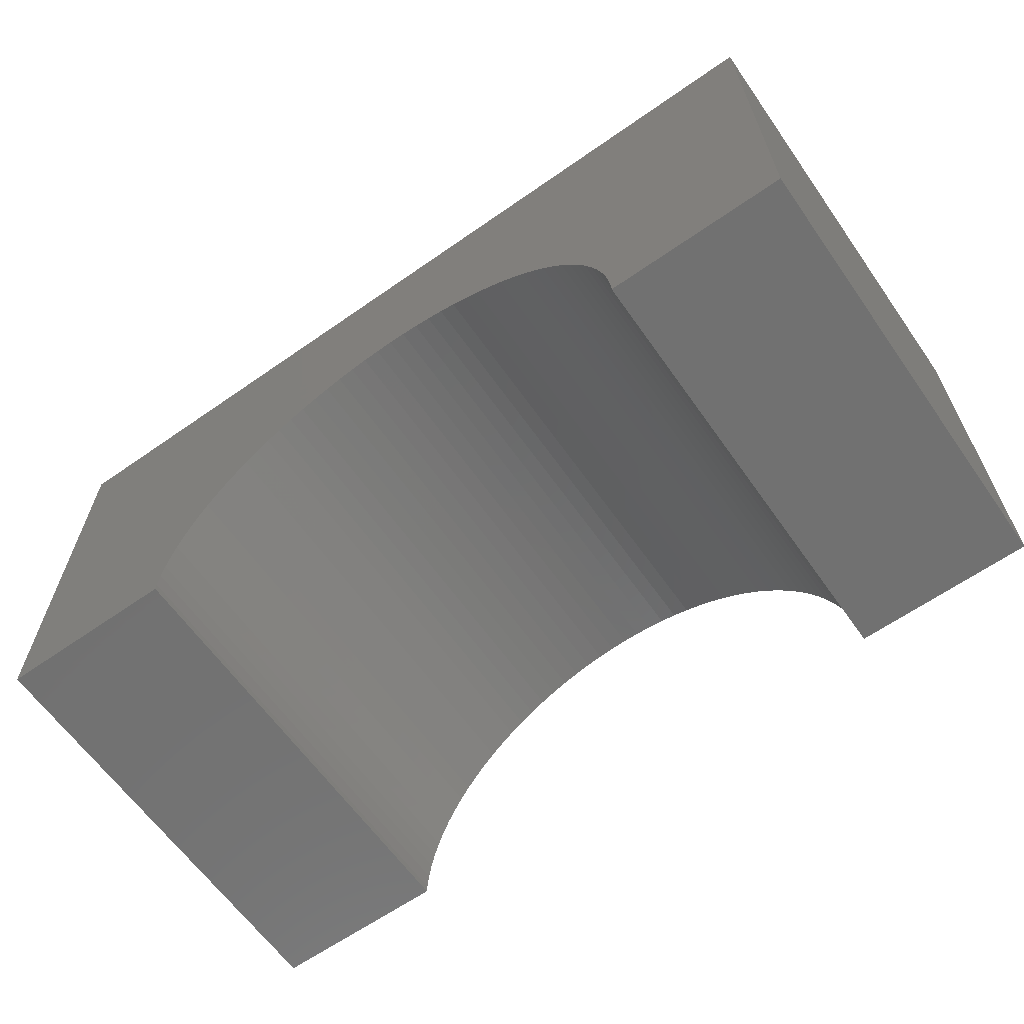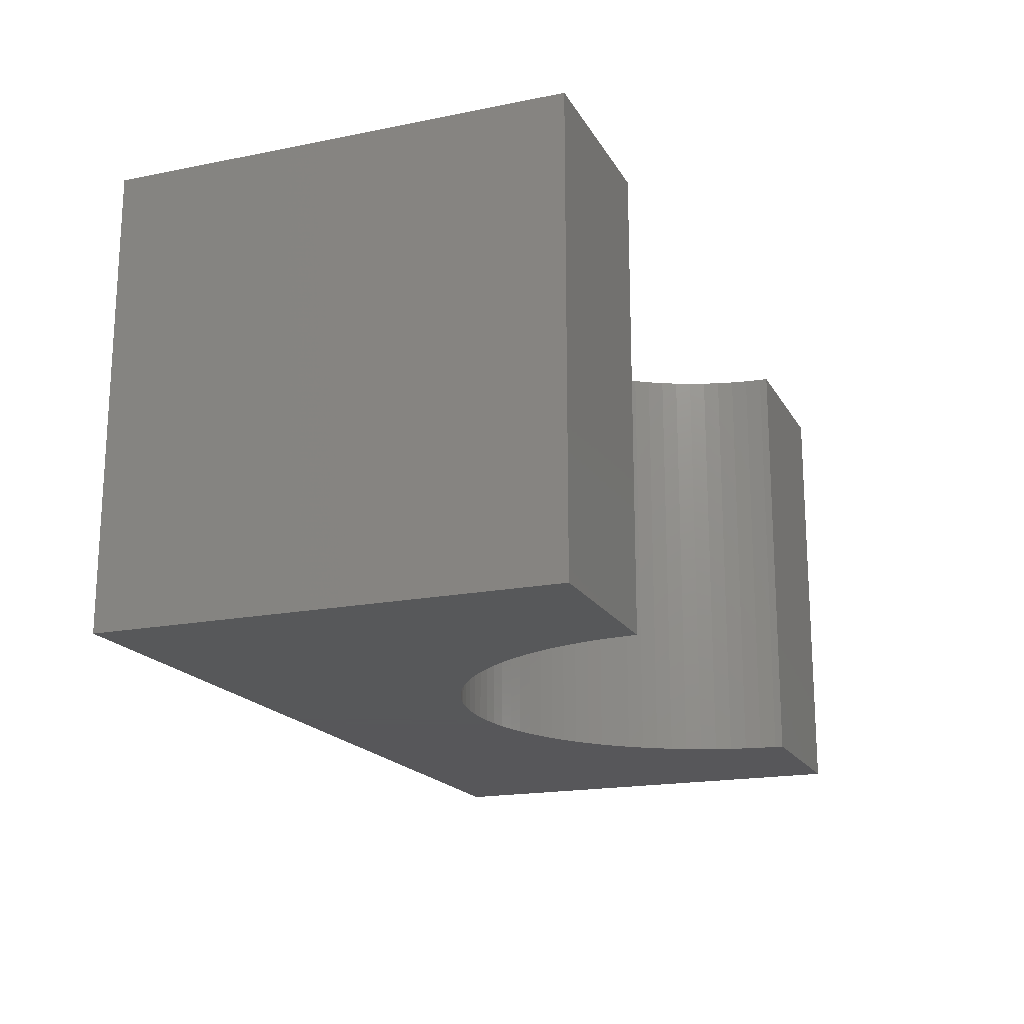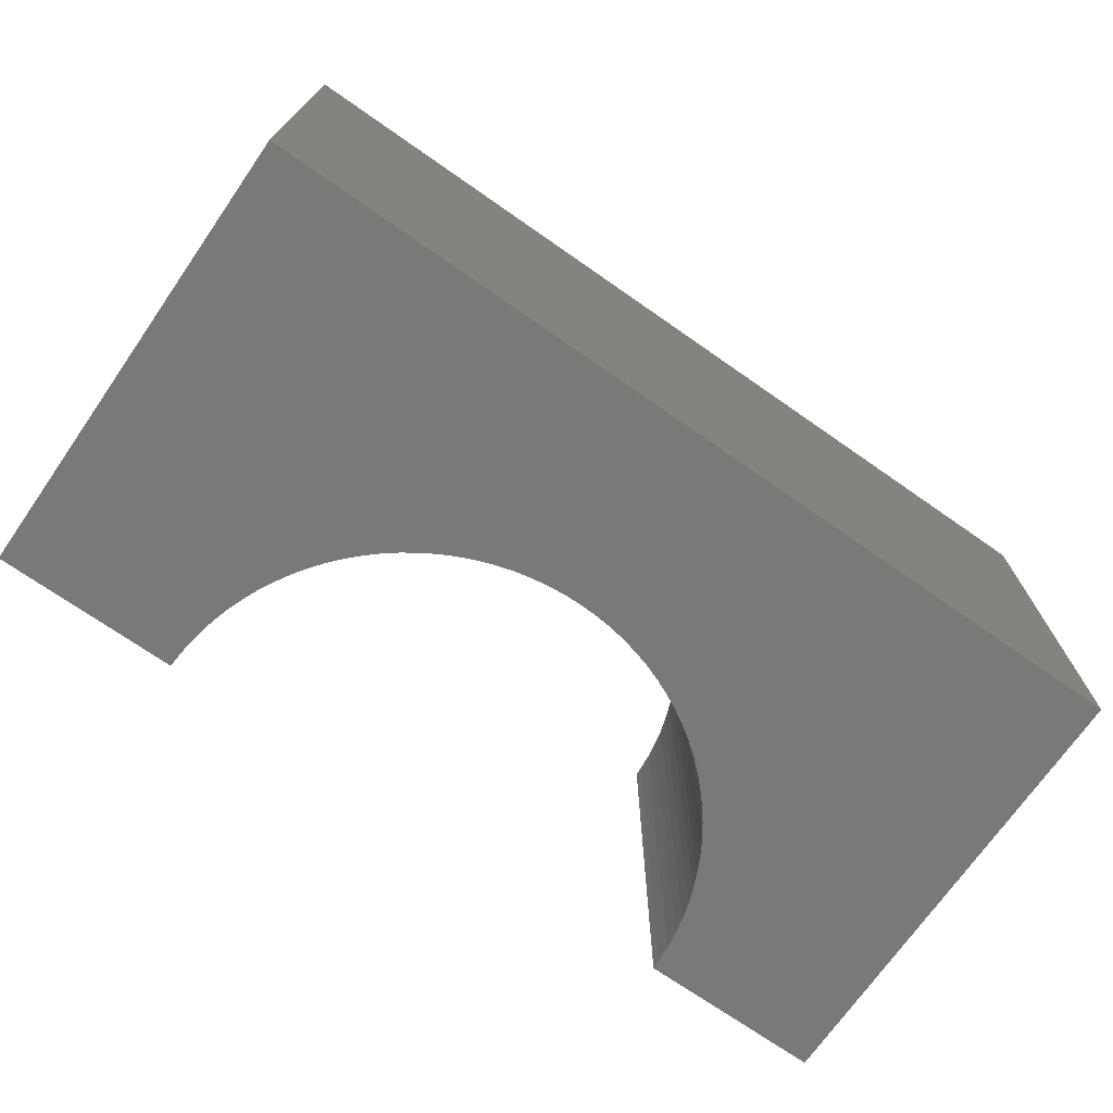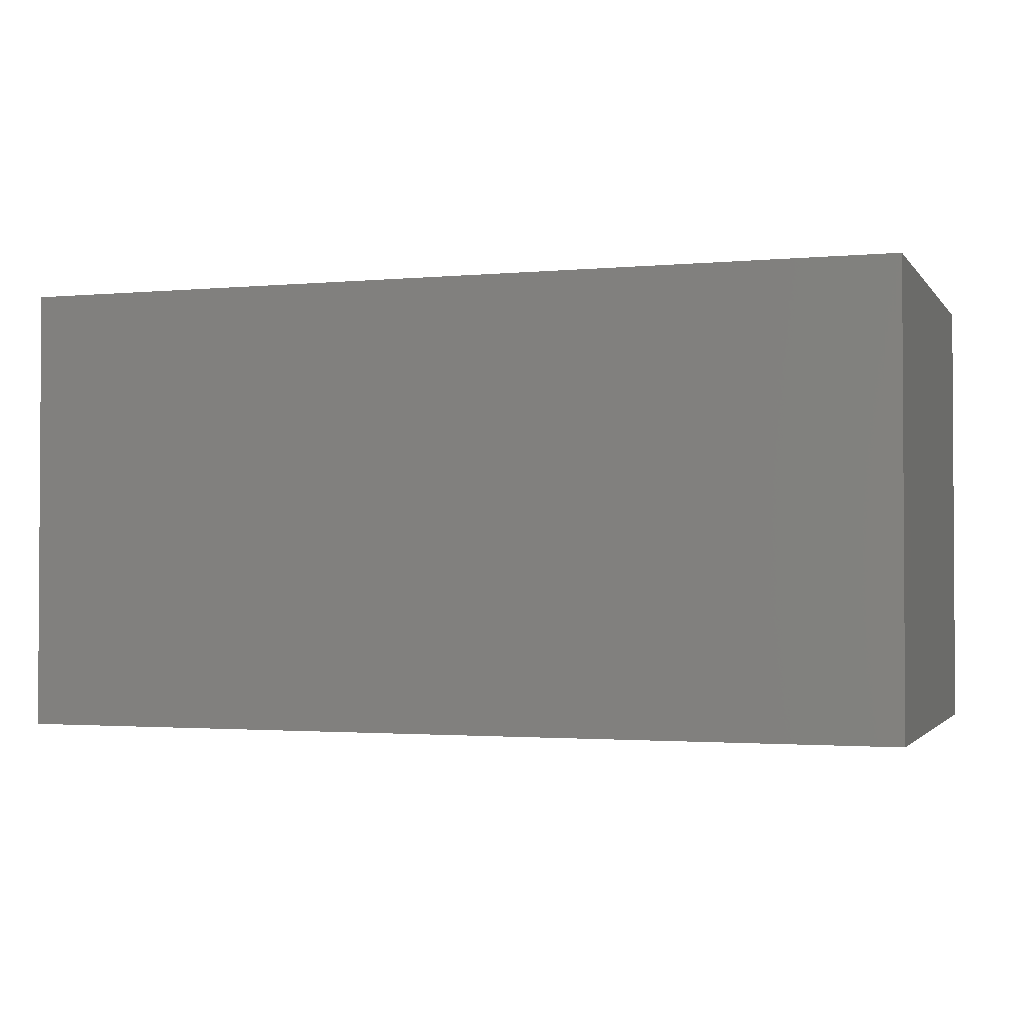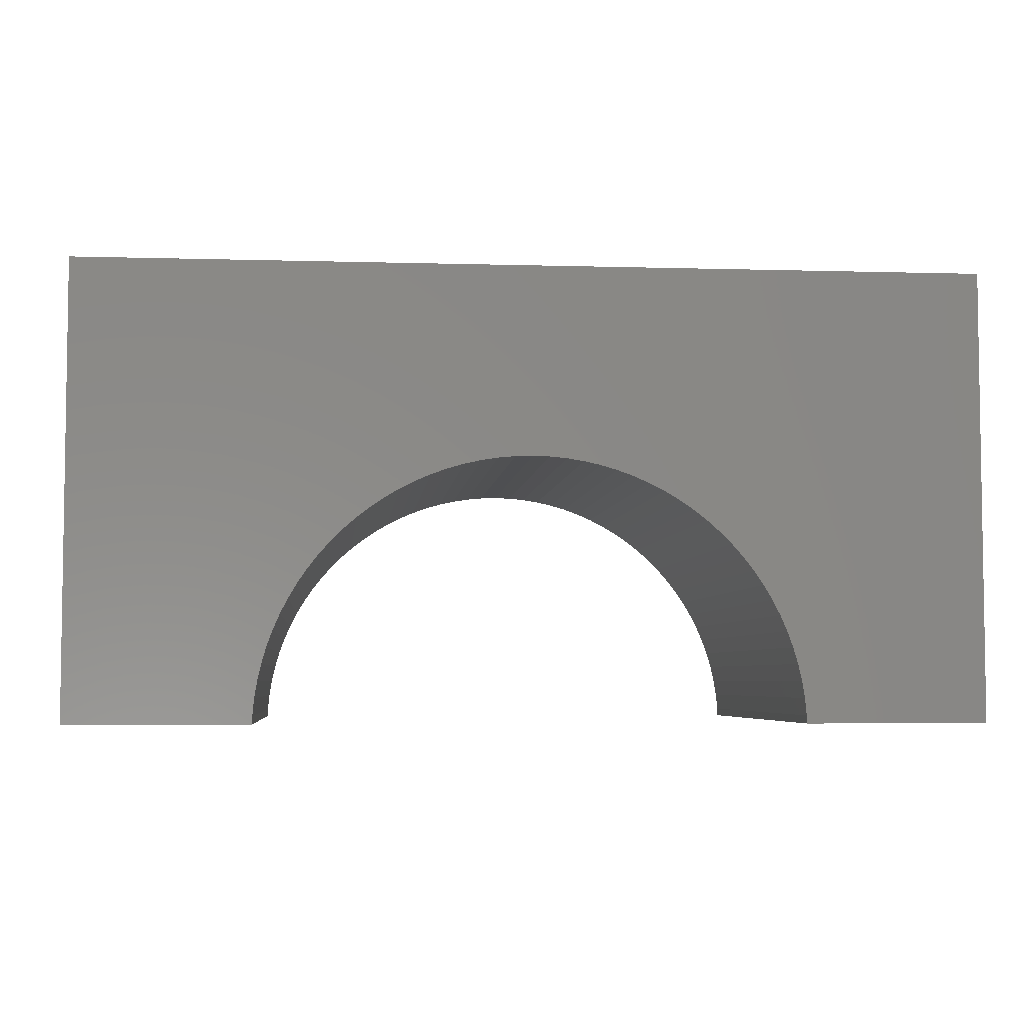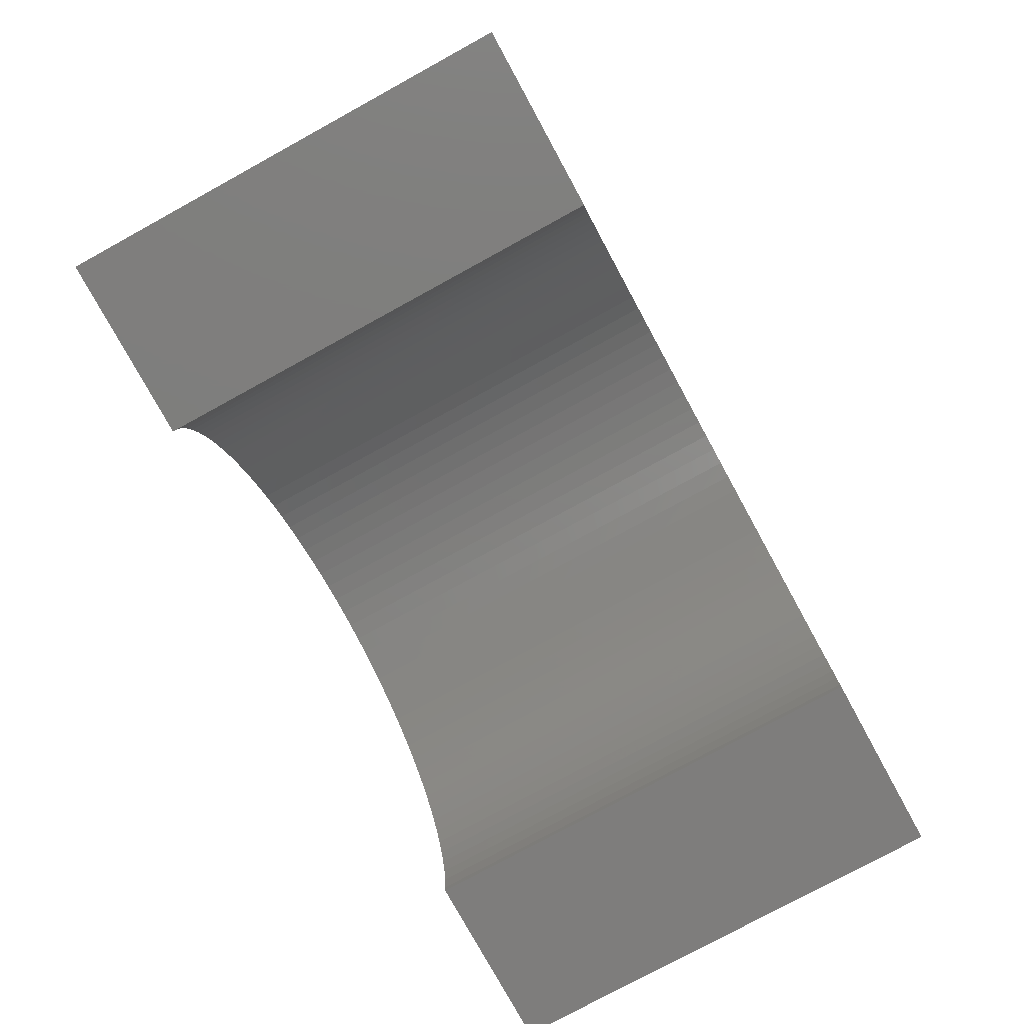
<metadata>
{"format":"stl","ext":"stl","renderer":"f3d","projection":"perspective","resolution":1024,"background":"white","views":[{"elev":-63.4,"azim":35.2,"up":"+Z"},{"elev":-18.2,"azim":111.3,"up":"+Y"},{"elev":-71.7,"azim":-34.9,"up":"+Y"},{"elev":-1.9,"azim":18.4,"up":"+Y"},{"elev":-4.9,"azim":-5.2,"up":"+Z"},{"elev":-77.7,"azim":118.7,"up":"+Z"}]}
</metadata>
<code>
# stl→obj: 110 verts, 216 faces
v 5 -2.5 2.5
v 5 2.5 -2.5
v 5 2.5 2.5
v 5 -2.5 -2.5
v -5 2.5 2.5
v -5 -2.5 2.5
v 2.997 -2.5 -2.5
v 2.997 2.5 -2.5
v -5 -2.5 -2.5
v -2.997 2.5 -2.5
v -2.997 -2.5 -2.5
v -5 2.5 -2.5
v 0 2.5 0.4
v 0.1884 2.5 0.3941
v 0.376 2.5 0.3763
v 0.5621 2.5 0.3469
v 0.7461 2.5 0.3057
v 0.9271 2.5 0.2532
v 1.104 2.5 0.1893
v 1.277 2.5 0.1145
v 1.445 2.5 0.02892
v 1.607 2.5 -0.06702
v 1.763 2.5 -0.1729
v 1.912 2.5 -0.2885
v 2.054 2.5 -0.4131
v 2.187 2.5 -0.5464
v 2.312 2.5 -0.6877
v 2.427 2.5 -0.8366
v 2.533 2.5 -0.9925
v 2.629 2.5 -1.155
v 2.714 2.5 -1.323
v 2.789 2.5 -1.496
v 2.853 2.5 -1.673
v 2.906 2.5 -1.854
v 2.947 2.5 -2.038
v 2.976 2.5 -2.224
v 2.994 2.5 -2.412
v -0.1884 2.5 0.3941
v -0.376 2.5 0.3763
v -0.5621 2.5 0.3469
v -0.7461 2.5 0.3057
v -0.9271 2.5 0.2532
v -1.104 2.5 0.1893
v -1.277 2.5 0.1145
v -1.445 2.5 0.02892
v -1.607 2.5 -0.06702
v -1.763 2.5 -0.1729
v -1.912 2.5 -0.2885
v -2.054 2.5 -0.4131
v -2.187 2.5 -0.5464
v -2.312 2.5 -0.6877
v -2.427 2.5 -0.8366
v -2.533 2.5 -0.9925
v -2.629 2.5 -1.155
v -2.714 2.5 -1.323
v -2.789 2.5 -1.496
v -2.853 2.5 -1.673
v -2.906 2.5 -1.854
v -2.947 2.5 -2.038
v -2.976 2.5 -2.224
v -2.994 2.5 -2.412
v 0 -2.5 0.4
v -0.1884 -2.5 0.3941
v -0.376 -2.5 0.3763
v -0.5621 -2.5 0.3469
v -0.7461 -2.5 0.3057
v -0.9271 -2.5 0.2532
v -1.104 -2.5 0.1893
v -1.277 -2.5 0.1145
v -1.445 -2.5 0.02892
v -1.607 -2.5 -0.06702
v -1.763 -2.5 -0.1729
v -1.912 -2.5 -0.2885
v -2.054 -2.5 -0.4131
v -2.187 -2.5 -0.5464
v -2.312 -2.5 -0.6877
v -2.427 -2.5 -0.8366
v -2.533 -2.5 -0.9925
v -2.629 -2.5 -1.155
v -2.714 -2.5 -1.323
v -2.789 -2.5 -1.496
v -2.853 -2.5 -1.673
v -2.906 -2.5 -1.854
v -2.947 -2.5 -2.038
v -2.976 -2.5 -2.224
v -2.994 -2.5 -2.412
v 0.1884 -2.5 0.3941
v 0.376 -2.5 0.3763
v 0.5621 -2.5 0.3469
v 0.7461 -2.5 0.3057
v 0.9271 -2.5 0.2532
v 1.104 -2.5 0.1893
v 1.277 -2.5 0.1145
v 1.445 -2.5 0.02892
v 1.607 -2.5 -0.06702
v 1.763 -2.5 -0.1729
v 1.912 -2.5 -0.2885
v 2.054 -2.5 -0.4131
v 2.187 -2.5 -0.5464
v 2.312 -2.5 -0.6877
v 2.427 -2.5 -0.8366
v 2.533 -2.5 -0.9925
v 2.629 -2.5 -1.155
v 2.714 -2.5 -1.323
v 2.789 -2.5 -1.496
v 2.853 -2.5 -1.673
v 2.906 -2.5 -1.854
v 2.947 -2.5 -2.038
v 2.976 -2.5 -2.224
v 2.994 -2.5 -2.412
f 1 2 3
f 2 1 4
f 5 1 3
f 1 5 6
f 7 2 4
f 2 7 8
f 9 10 11
f 10 9 12
f 9 5 12
f 5 9 6
f 3 13 5
f 3 14 13
f 3 15 14
f 3 16 15
f 3 17 16
f 3 18 17
f 3 19 18
f 3 20 19
f 3 21 20
f 3 22 21
f 3 23 22
f 3 24 23
f 3 25 24
f 3 26 25
f 3 27 26
f 3 28 27
f 3 29 28
f 3 30 29
f 2 30 3
f 30 2 31
f 31 2 32
f 32 2 33
f 33 2 34
f 34 2 35
f 35 2 36
f 36 2 37
f 37 2 8
f 38 5 13
f 39 5 38
f 40 5 39
f 41 5 40
f 42 5 41
f 43 5 42
f 44 5 43
f 45 5 44
f 46 5 45
f 47 5 46
f 48 5 47
f 49 5 48
f 50 5 49
f 51 5 50
f 52 5 51
f 53 5 52
f 54 5 53
f 12 54 55
f 12 55 56
f 12 56 57
f 12 57 58
f 12 58 59
f 12 59 60
f 12 60 61
f 12 61 10
f 54 12 5
f 6 62 1
f 6 63 62
f 6 64 63
f 6 65 64
f 6 66 65
f 6 67 66
f 6 68 67
f 6 69 68
f 6 70 69
f 6 71 70
f 6 72 71
f 6 73 72
f 6 74 73
f 6 75 74
f 6 76 75
f 6 77 76
f 6 78 77
f 6 79 78
f 9 79 6
f 79 9 80
f 80 9 81
f 81 9 82
f 82 9 83
f 83 9 84
f 84 9 85
f 85 9 86
f 86 9 11
f 87 1 62
f 88 1 87
f 89 1 88
f 90 1 89
f 91 1 90
f 92 1 91
f 93 1 92
f 94 1 93
f 95 1 94
f 96 1 95
f 97 1 96
f 98 1 97
f 99 1 98
f 100 1 99
f 101 1 100
f 102 1 101
f 103 1 102
f 4 103 104
f 4 104 105
f 4 105 106
f 4 106 107
f 4 107 108
f 4 108 109
f 4 109 110
f 4 110 7
f 103 4 1
f 69 43 68
f 43 69 44
f 82 58 57
f 58 82 83
f 7 37 8
f 37 7 110
f 76 52 51
f 52 76 77
f 109 35 36
f 35 109 108
f 80 56 55
f 56 80 81
f 93 21 94
f 21 93 20
f 62 14 87
f 14 62 13
f 66 40 65
f 40 66 41
f 95 23 96
f 23 95 22
f 91 19 92
f 19 91 18
f 96 24 97
f 24 96 23
f 77 53 52
f 53 77 78
f 97 25 98
f 25 97 24
f 67 41 66
f 41 67 42
f 101 27 28
f 27 101 100
f 75 49 74
f 49 75 50
f 92 20 93
f 20 92 19
f 108 34 35
f 34 108 107
f 87 15 88
f 15 87 14
f 78 54 53
f 54 78 79
f 94 22 95
f 22 94 21
f 73 47 72
f 47 73 48
f 79 55 54
f 55 79 80
f 75 51 50
f 51 75 76
f 103 29 30
f 29 103 102
f 65 39 64
f 39 65 40
f 63 13 62
f 13 63 38
f 110 36 37
f 36 110 109
f 64 38 63
f 38 64 39
f 106 32 33
f 32 106 105
f 98 26 99
f 26 98 25
f 102 28 29
f 28 102 101
f 68 42 67
f 42 68 43
f 107 33 34
f 33 107 106
f 100 26 27
f 26 100 99
f 86 10 61
f 10 86 11
f 83 59 58
f 59 83 84
f 72 46 71
f 46 72 47
f 105 31 32
f 31 105 104
f 81 57 56
f 57 81 82
f 85 61 60
f 61 85 86
f 74 48 73
f 48 74 49
f 104 30 31
f 30 104 103
f 90 18 91
f 18 90 17
f 89 17 90
f 17 89 16
f 84 60 59
f 60 84 85
f 70 44 69
f 44 70 45
f 71 45 70
f 45 71 46
f 88 16 89
f 16 88 15

</code>
